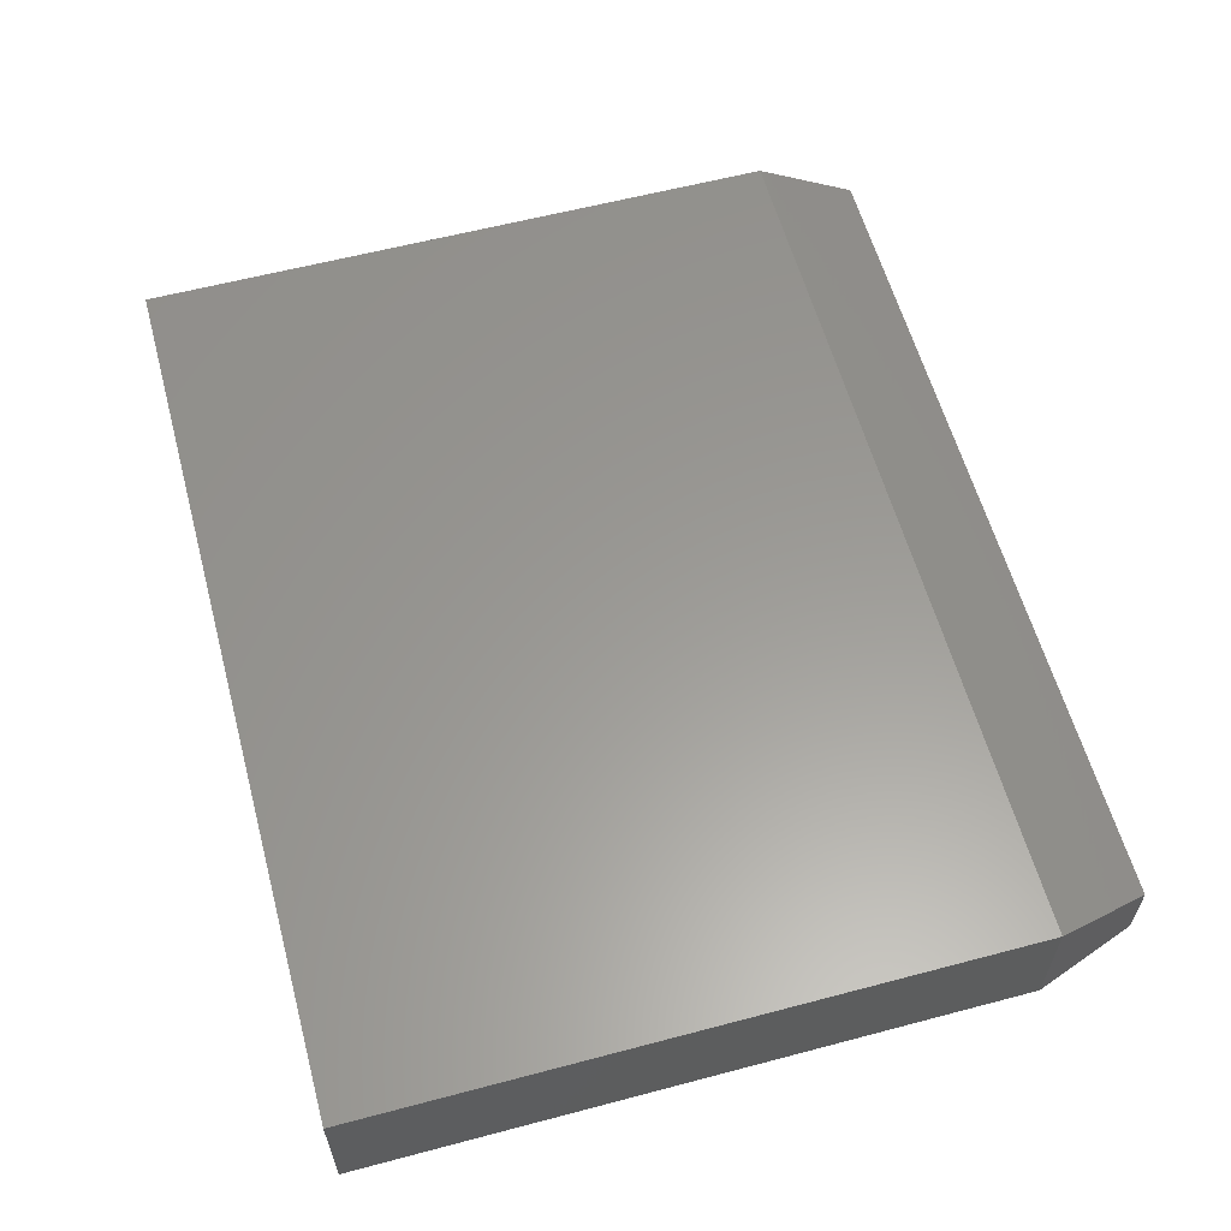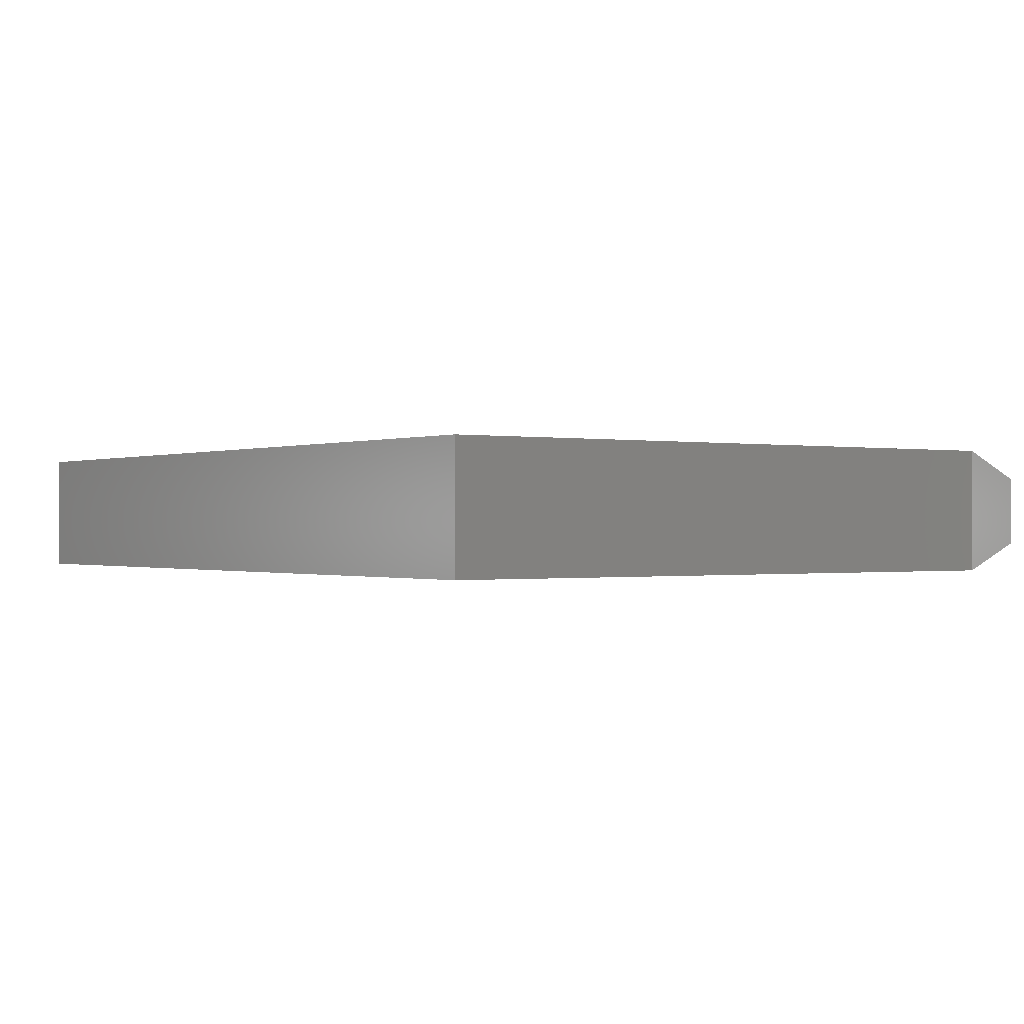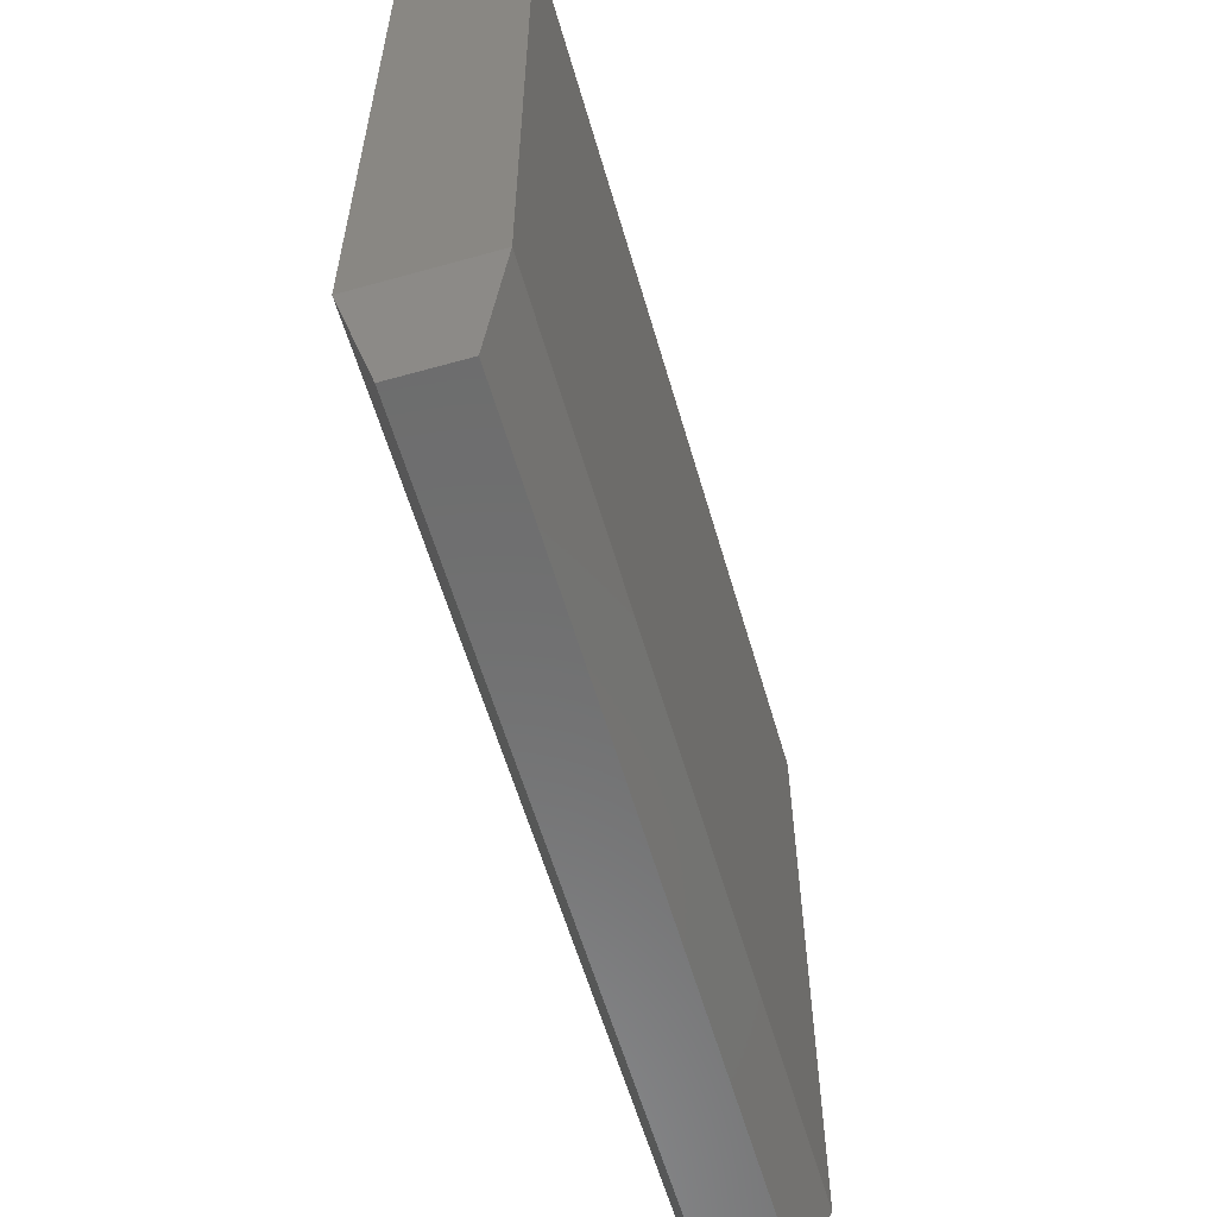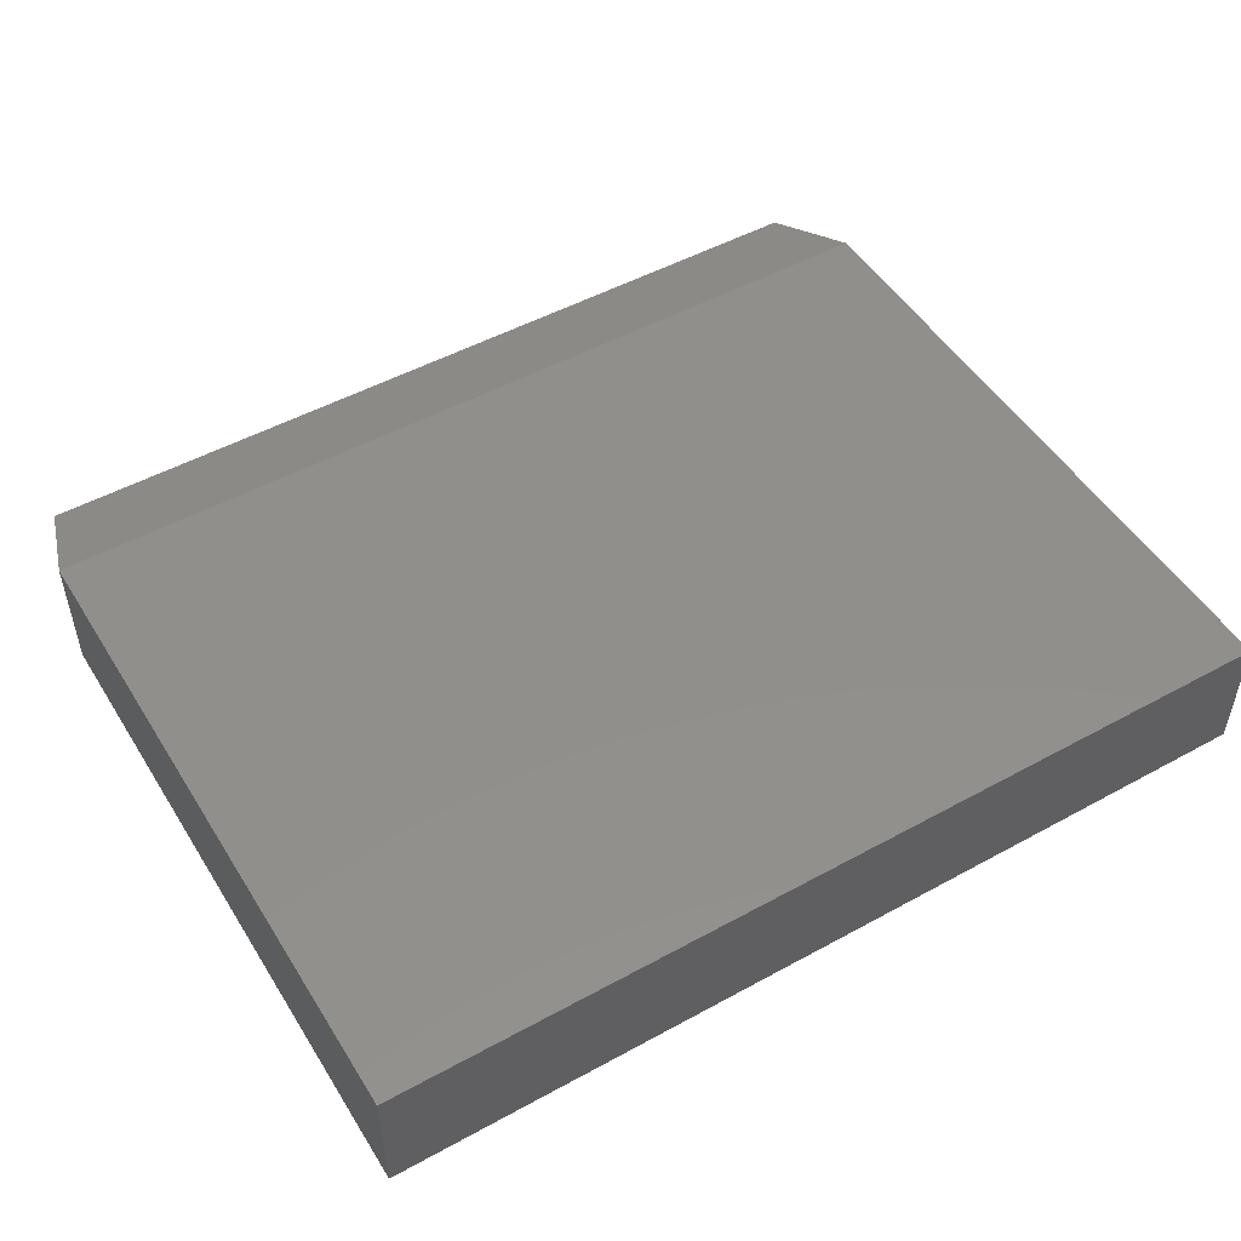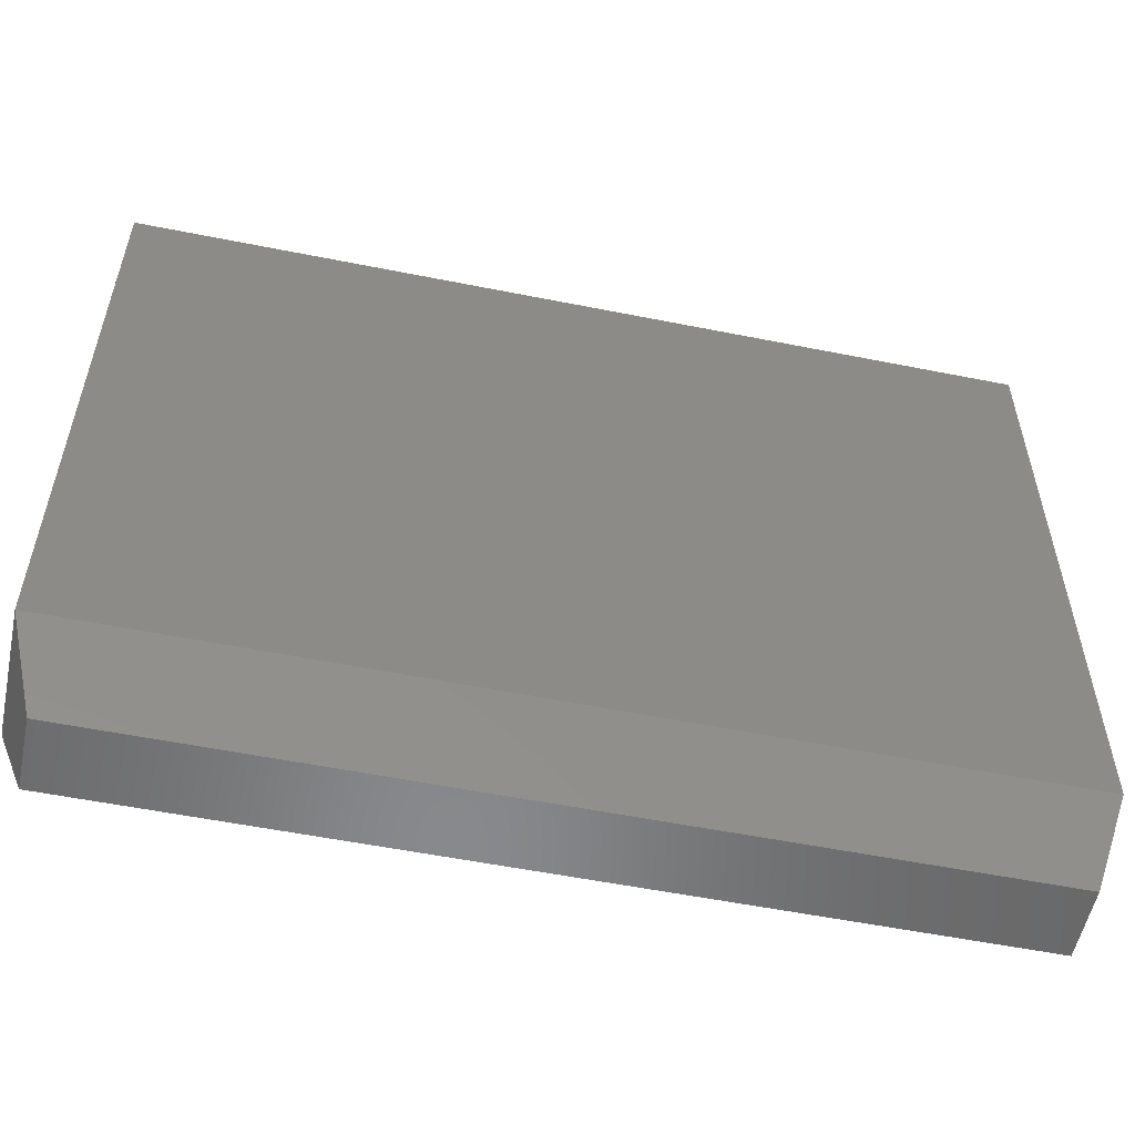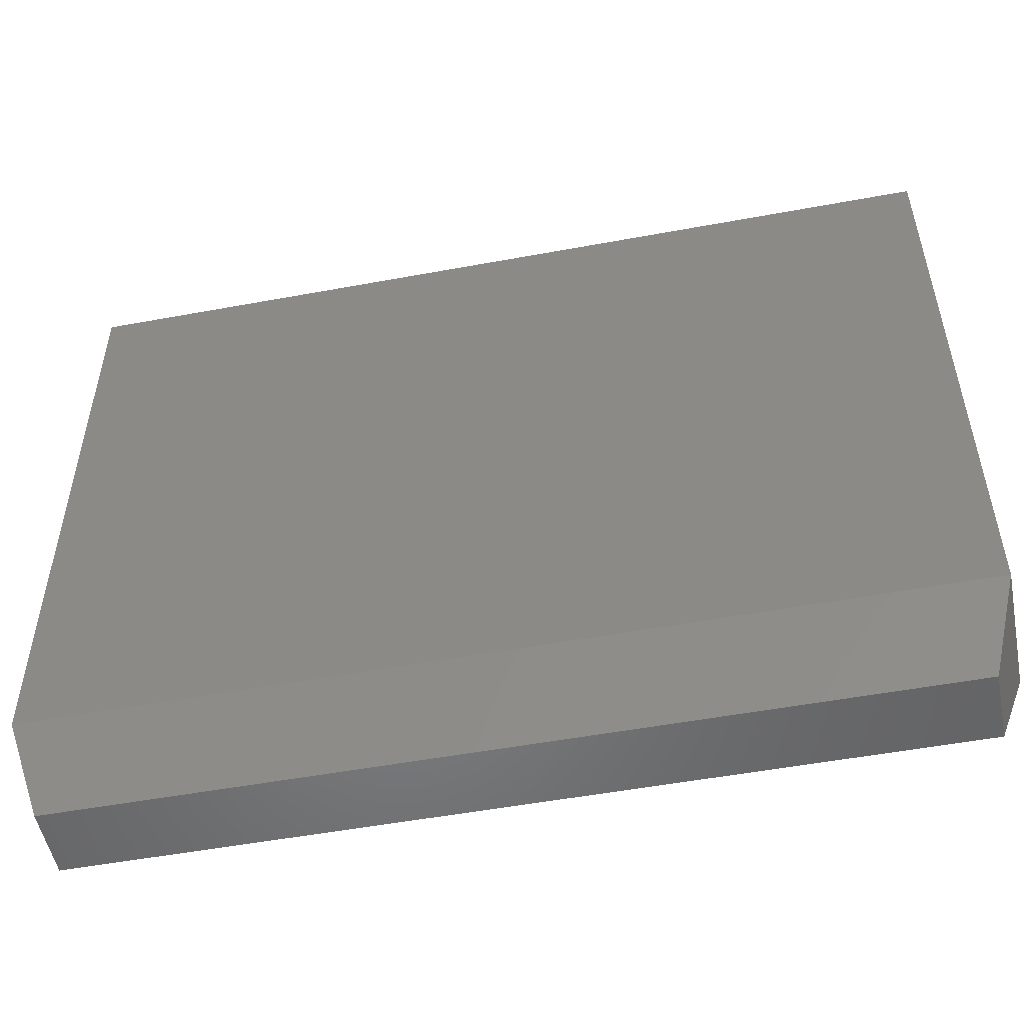
<metadata>
{"format":"stl","ext":"stl","renderer":"f3d","projection":"perspective","resolution":1024,"background":"white","views":[{"elev":59.6,"azim":-105.2,"up":"+Z"},{"elev":-0.4,"azim":-124.9,"up":"+Z"},{"elev":-58.9,"azim":106.1,"up":"+Y"},{"elev":50.3,"azim":149.0,"up":"+Z"},{"elev":-55.3,"azim":168.1,"up":"+Y"},{"elev":-52.1,"azim":-168.7,"up":"+Y"}]}
</metadata>
<code>
# stl→obj: 12 verts, 20 faces
v -0.75 -0.4688 0.2109
v 0.75 -0.4688 0.2109
v -0.75 0.6224 0.2109
v 0.75 0.6224 0.2109
v -0.75 -0.4688 0
v -0.75 0.6224 0
v 0.75 -0.4688 0
v 0.75 0.6224 0
v -0.7031 -0.625 0.1641
v -0.7031 -0.625 0.04688
v 0.7031 -0.625 0.1641
v 0.7031 -0.625 0.04688
f 1 2 3
f 3 2 4
f 5 6 7
f 7 6 8
f 3 6 1
f 1 6 5
f 2 7 4
f 4 7 8
f 9 10 11
f 11 10 12
f 1 5 9
f 9 5 10
f 7 12 5
f 5 12 10
f 7 2 12
f 12 2 11
f 2 1 11
f 11 1 9
f 4 8 3
f 3 8 6

</code>
